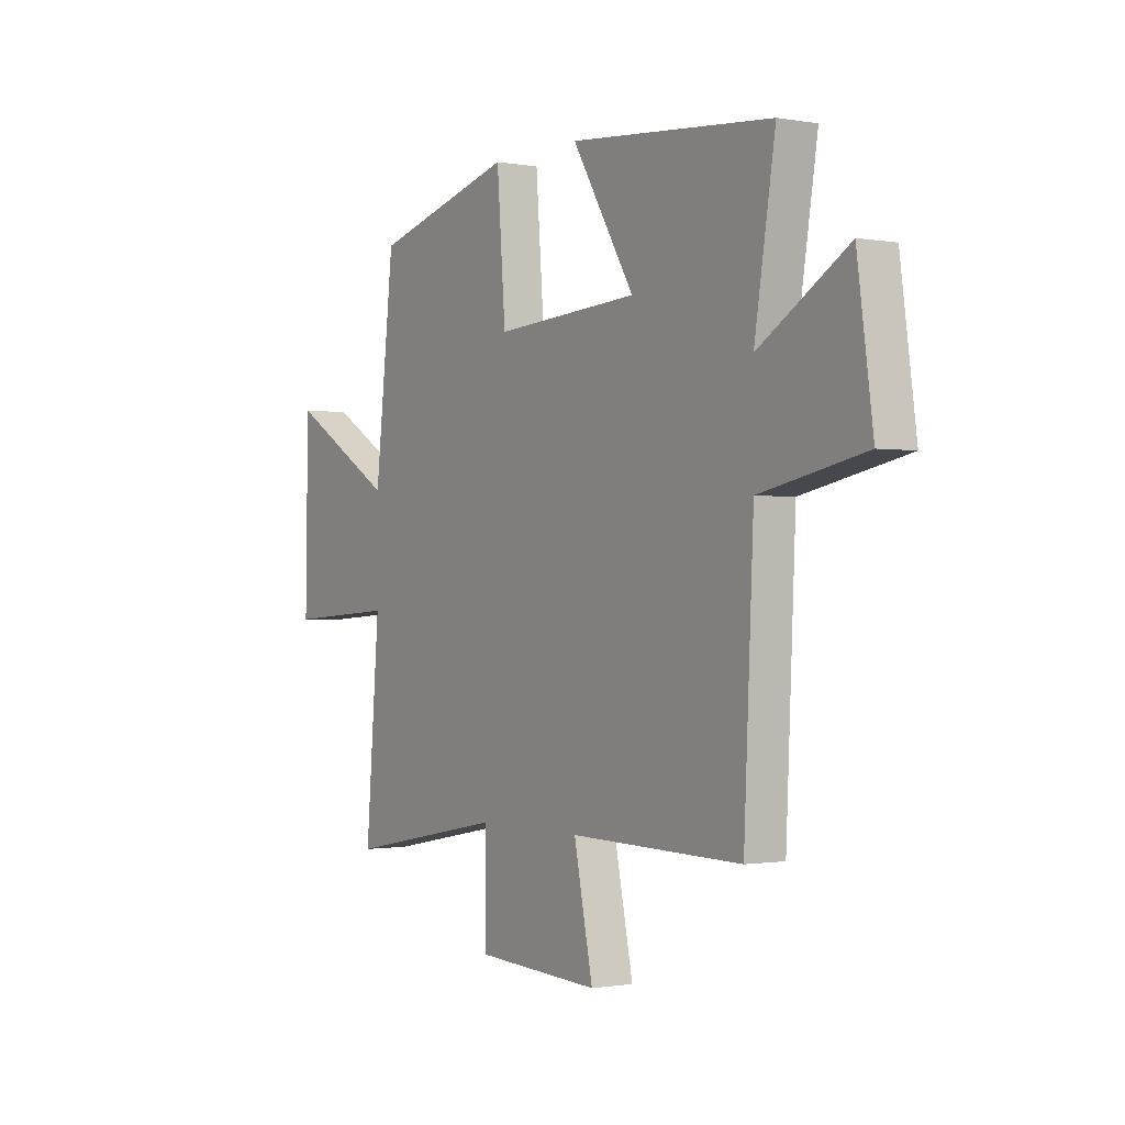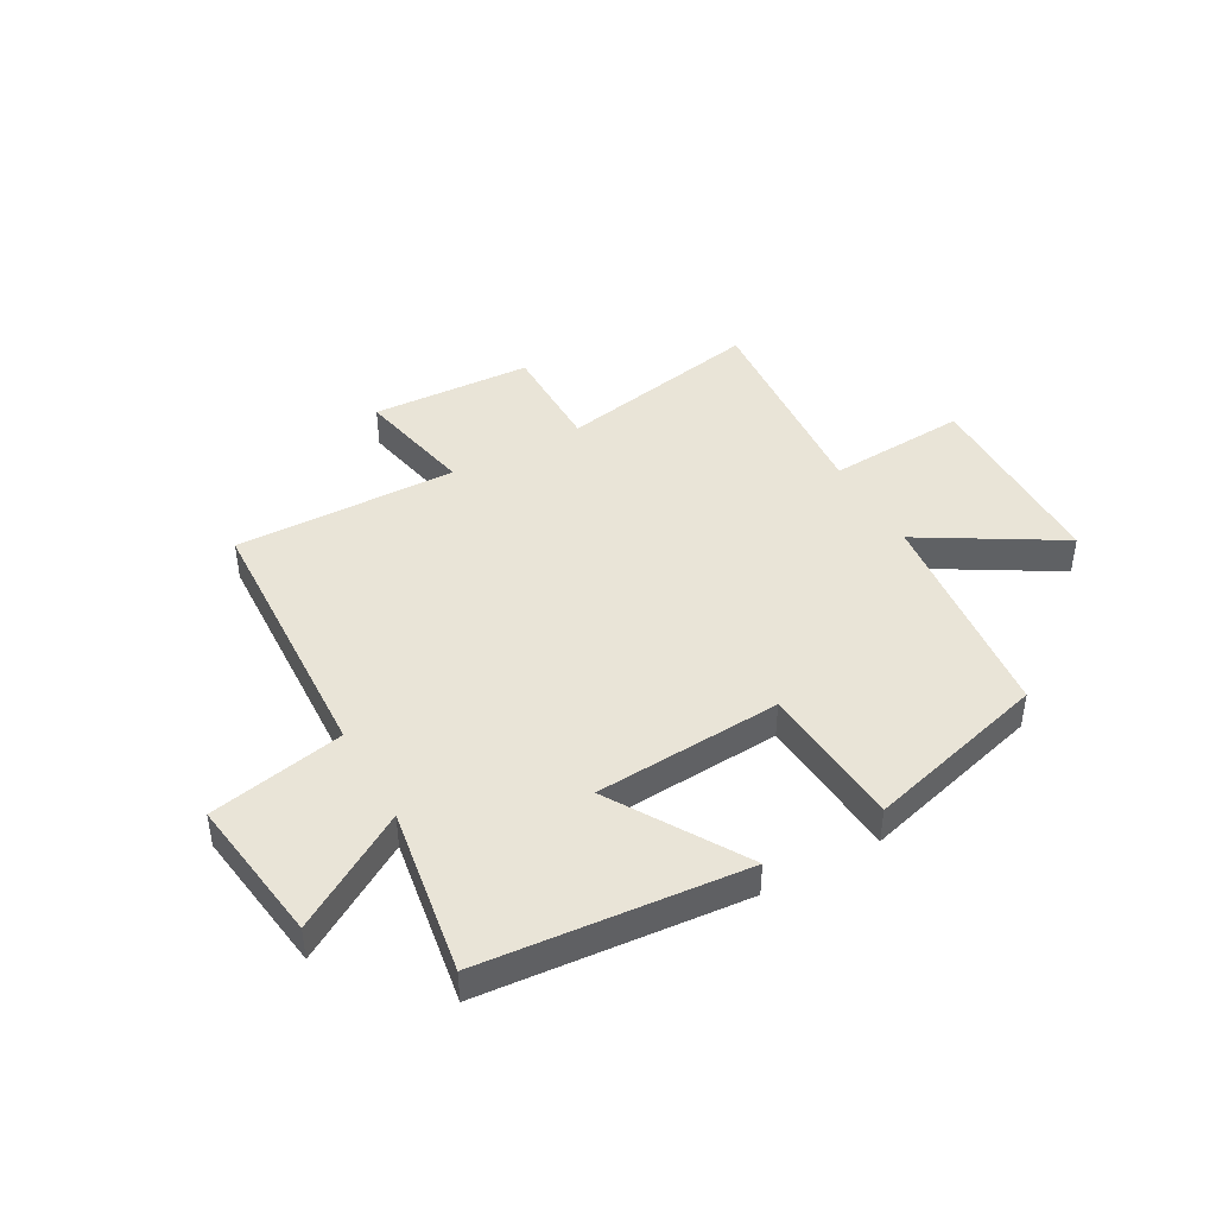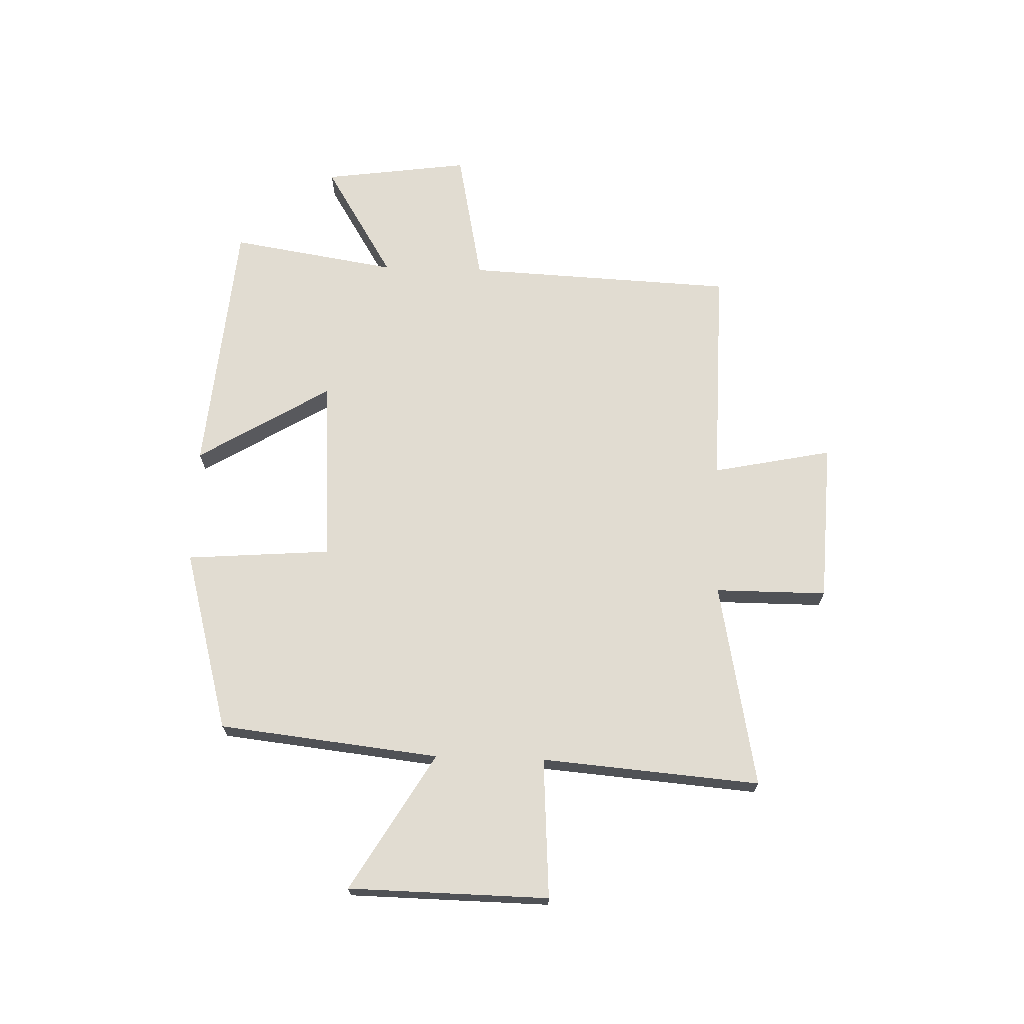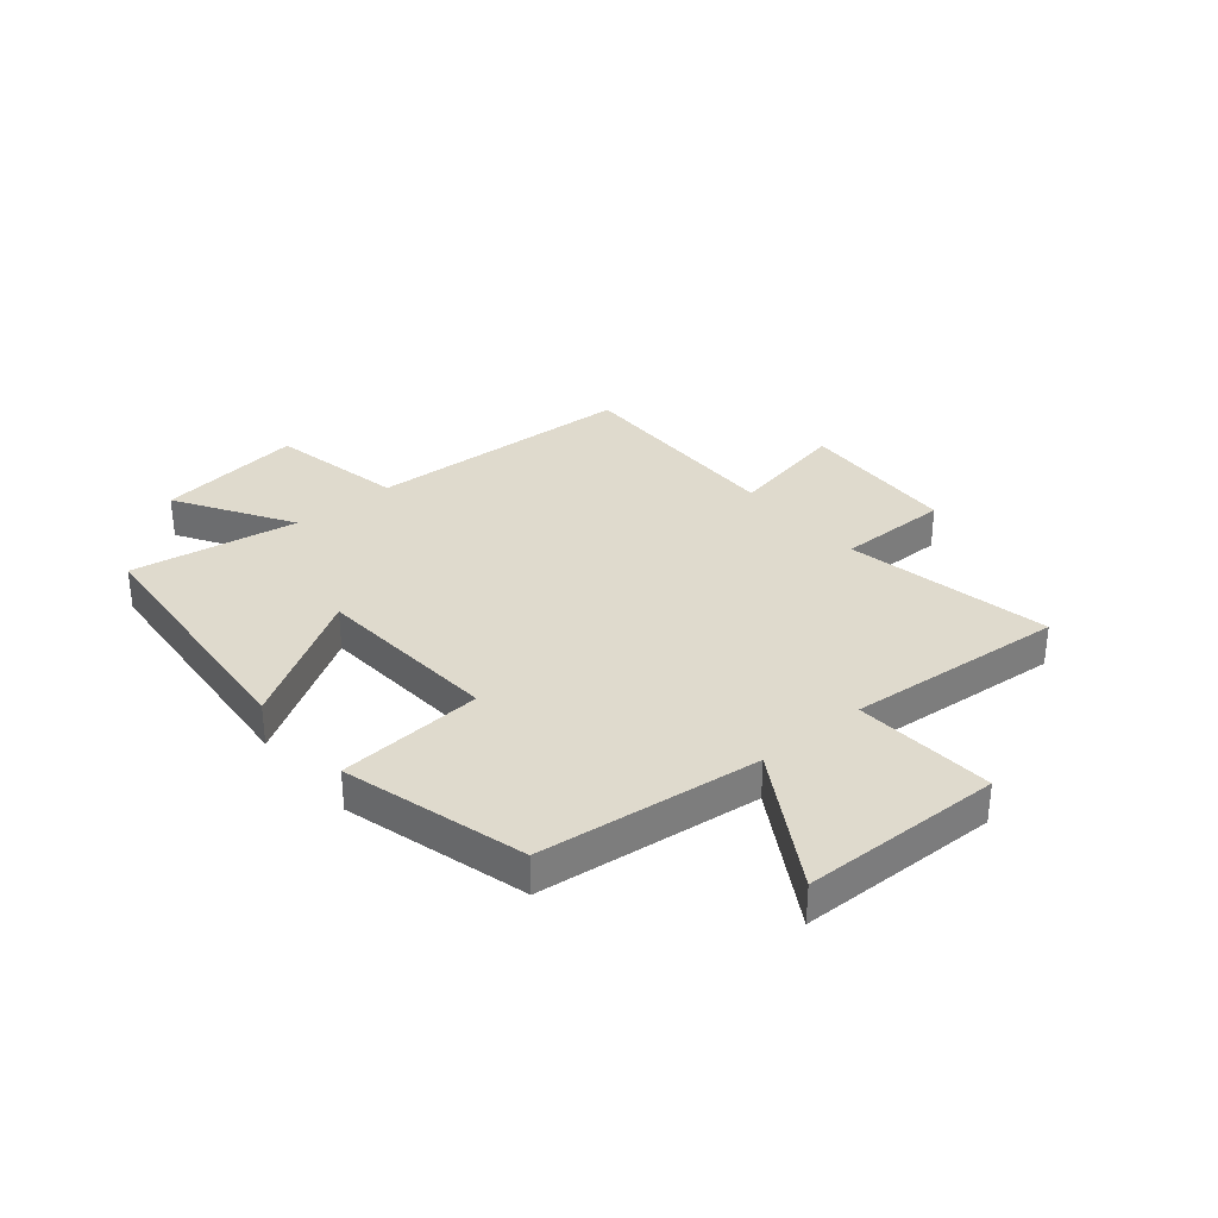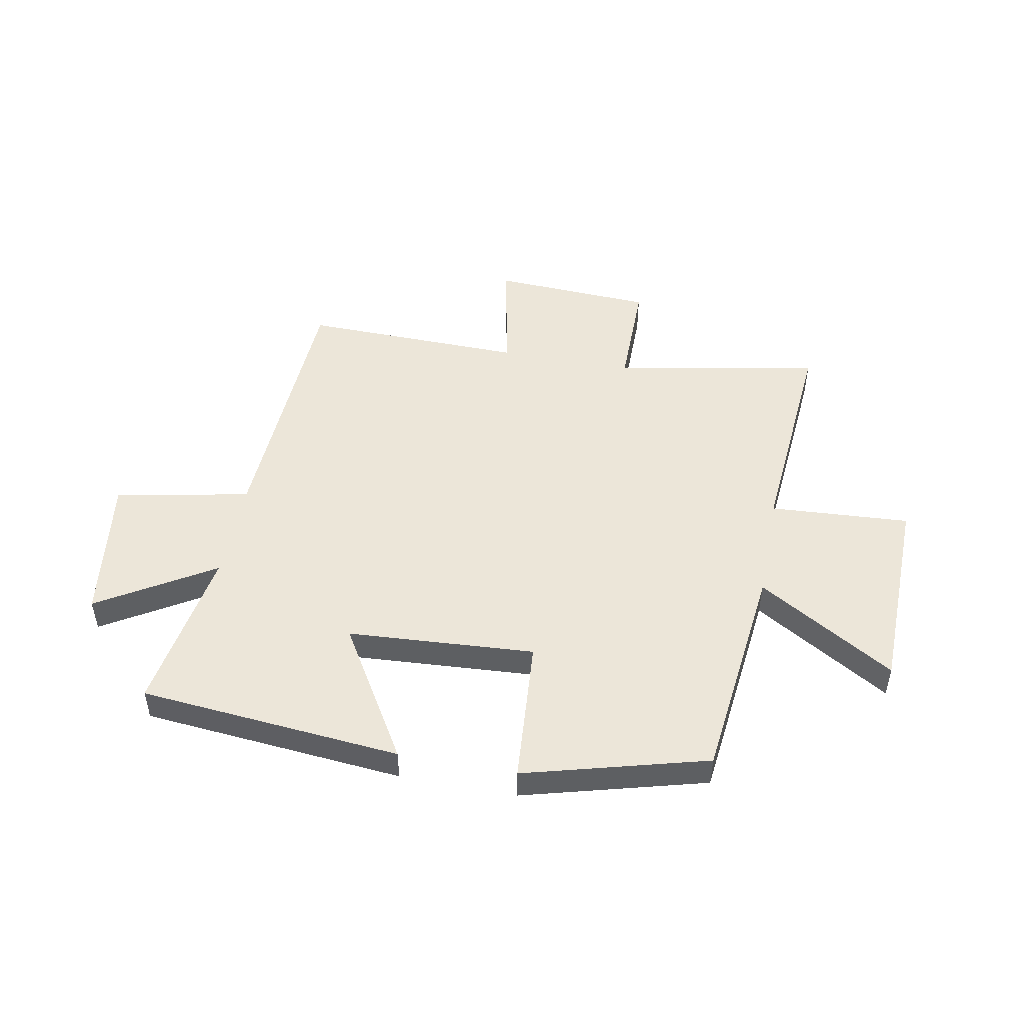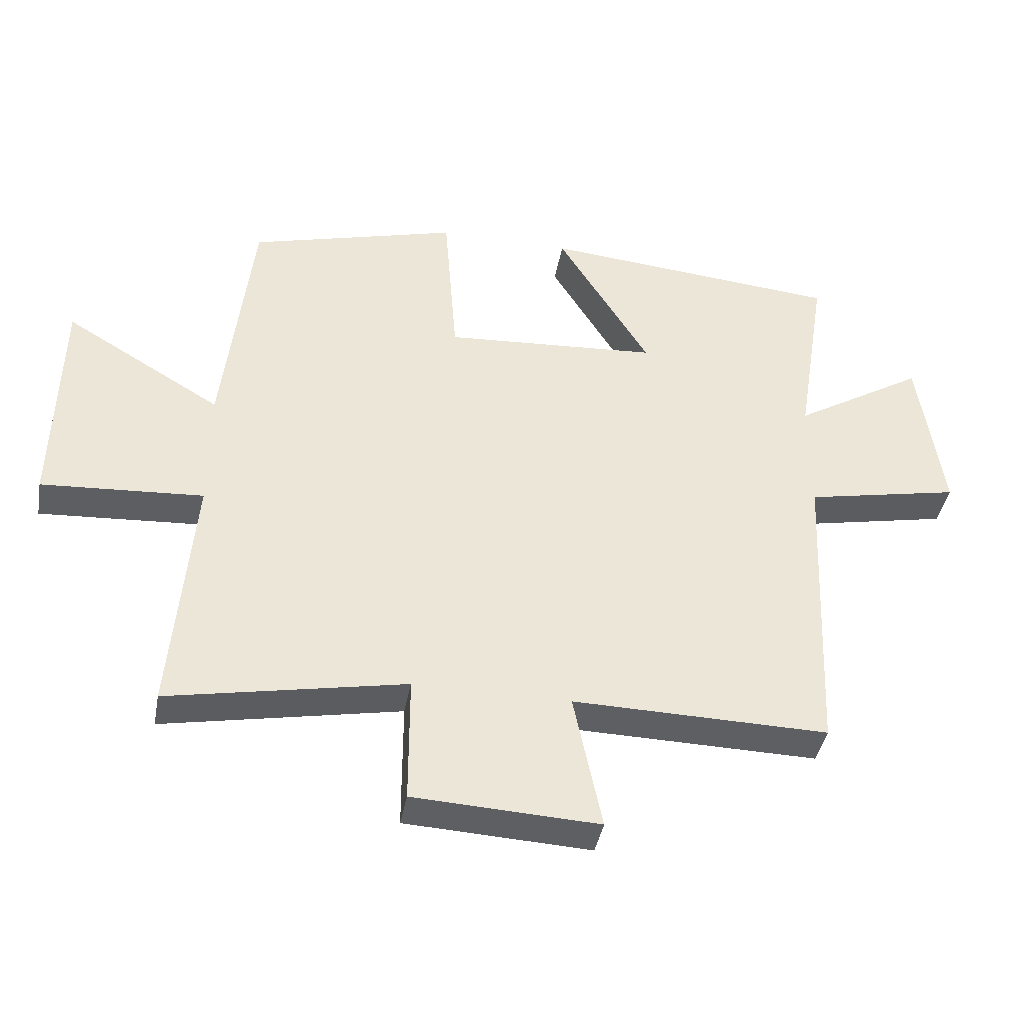
<metadata>
{"format":"obj","ext":"obj","renderer":"f3d","projection":"perspective","resolution":1024,"background":"white","views":[{"elev":-0.8,"azim":-123.4,"up":"+Z"},{"elev":43.4,"azim":-29.2,"up":"+Y"},{"elev":69.1,"azim":91.8,"up":"+Y"},{"elev":32.7,"azim":50.1,"up":"+Y"},{"elev":49.3,"azim":10.8,"up":"+Y"},{"elev":-40.9,"azim":169.7,"up":"+Z"}]}
</metadata>
<code>
v -0.478 0.07 -0.507
v -0.5 0.07 -0.026
v -0.741 0.07 0.023
v -0.705 0.07 0.285
v -0.5 0.07 0.16
v -0.548 0.07 0.459
v -0.08 0.07 0.5
v -0.224 0.07 0.263
v 0.11 0.07 0.241
v 0.13 0.07 0.5
v 0.456 0.07 0.411
v 0.5 0.07 0.016
v 0.745 0.07 0.162
v 0.751 0.07 -0.196
v 0.5 0.07 -0.18
v 0.532 0.07 -0.571
v 0.164 0.07 -0.5
v 0.164 0.07 -0.7
v -0.124 0.07 -0.714
v -0.08 0.07 -0.5
v -0.478 0 -0.507
v -0.5 0 -0.026
v -0.741 0 0.023
v -0.705 0 0.285
v -0.5 0 0.16
v -0.548 0 0.459
v -0.08 0 0.5
v -0.224 0 0.263
v 0.11 0 0.241
v 0.13 0 0.5
v 0.456 0 0.411
v 0.5 0 0.016
v 0.745 0 0.162
v 0.751 0 -0.196
v 0.5 0 -0.18
v 0.532 0 -0.571
v 0.164 0 -0.5
v 0.164 0 -0.7
v -0.124 0 -0.714
v -0.08 0 -0.5
f 17 18 19 20
f 15 16 17
f 15 17 20
f 12 13 14 15
f 9 10 11 12
f 8 9 12 15
f 5 6 7 8
f 5 8 15 20
f 2 3 4 5
f 1 2 5 20
f 40 39 38 37
f 37 36 35
f 40 37 35
f 35 34 33 32
f 32 31 30 29
f 35 32 29 28
f 28 27 26 25
f 40 35 28 25
f 25 24 23 22
f 40 25 22 21
f 1 21 22 2
f 2 22 23 3
f 3 23 24 4
f 4 24 25 5
f 5 25 26 6
f 6 26 27 7
f 7 27 28 8
f 8 28 29 9
f 9 29 30 10
f 10 30 31 11
f 11 31 32 12
f 12 32 33 13
f 13 33 34 14
f 14 34 35 15
f 15 35 36 16
f 16 36 37 17
f 17 37 38 18
f 18 38 39 19
f 19 39 40 20
f 20 40 21 1

</code>
